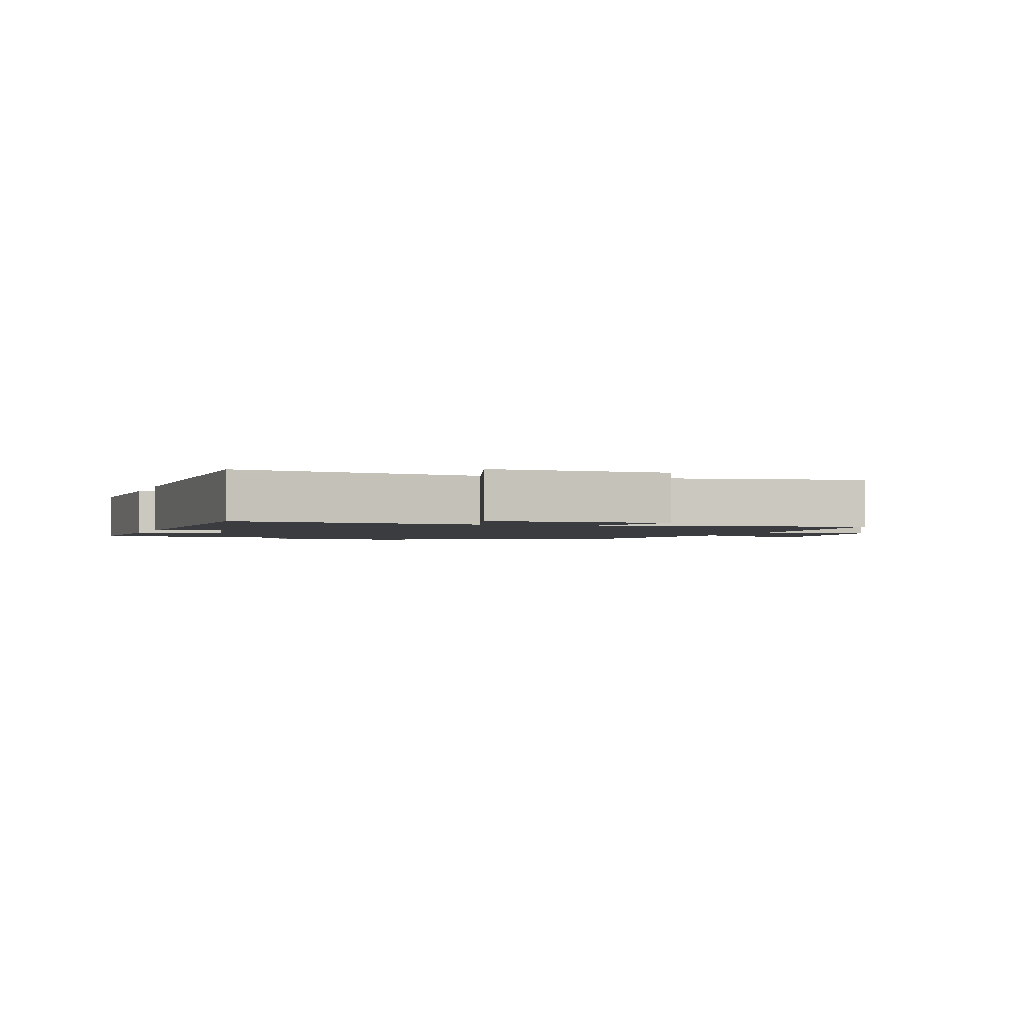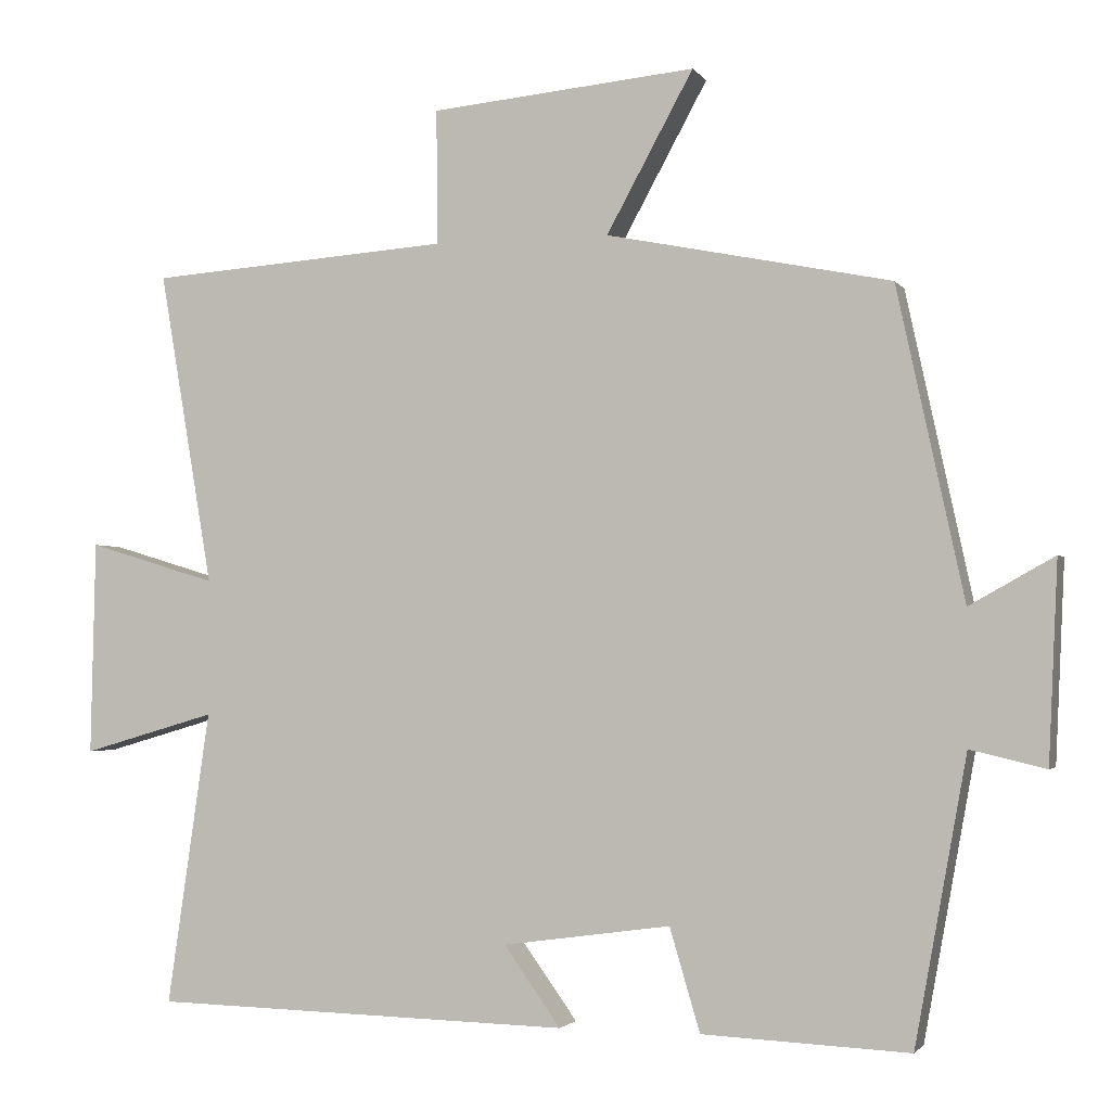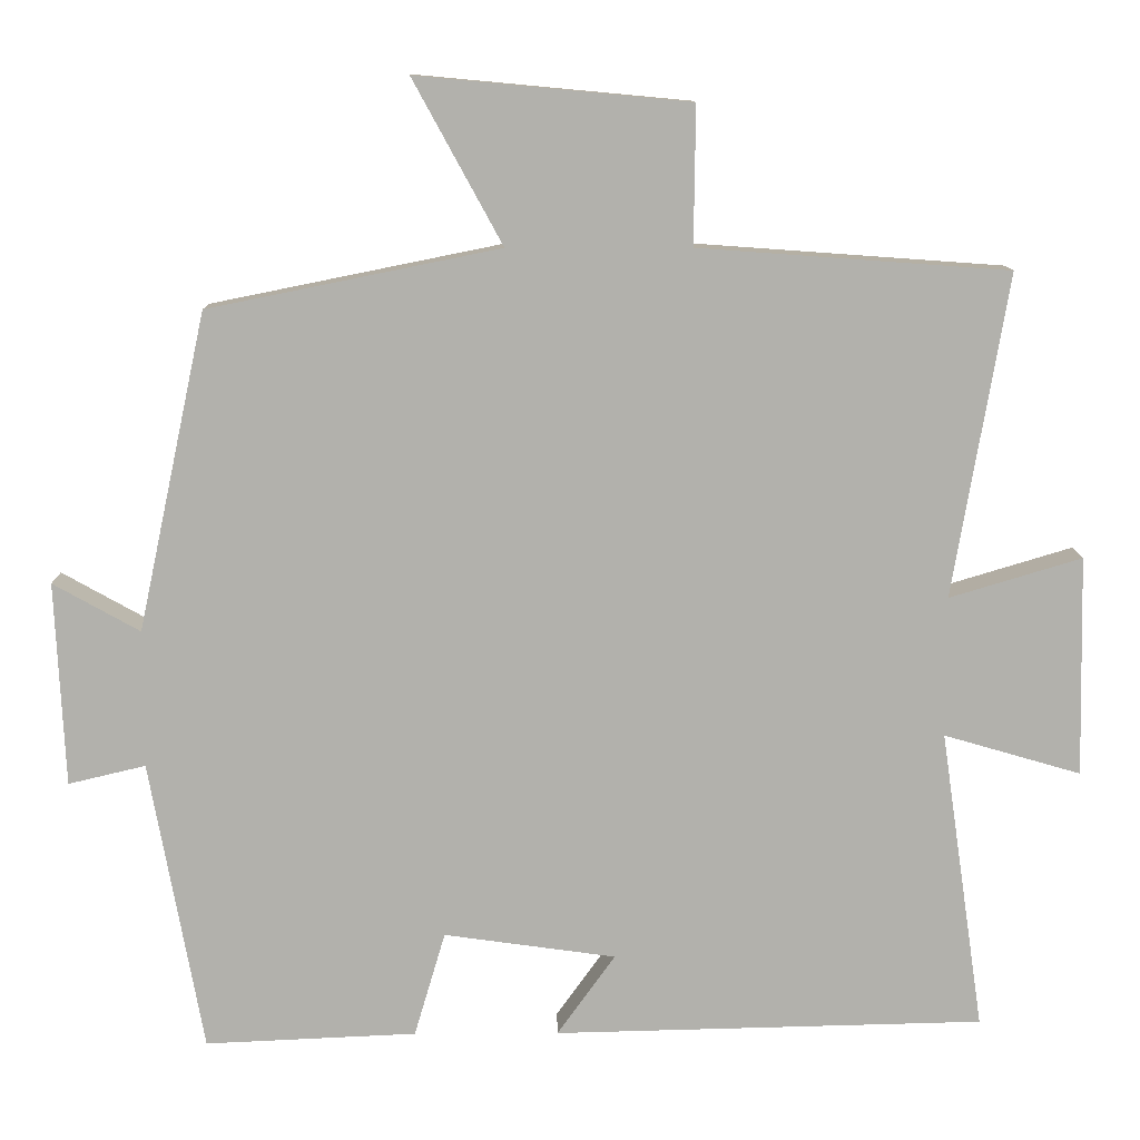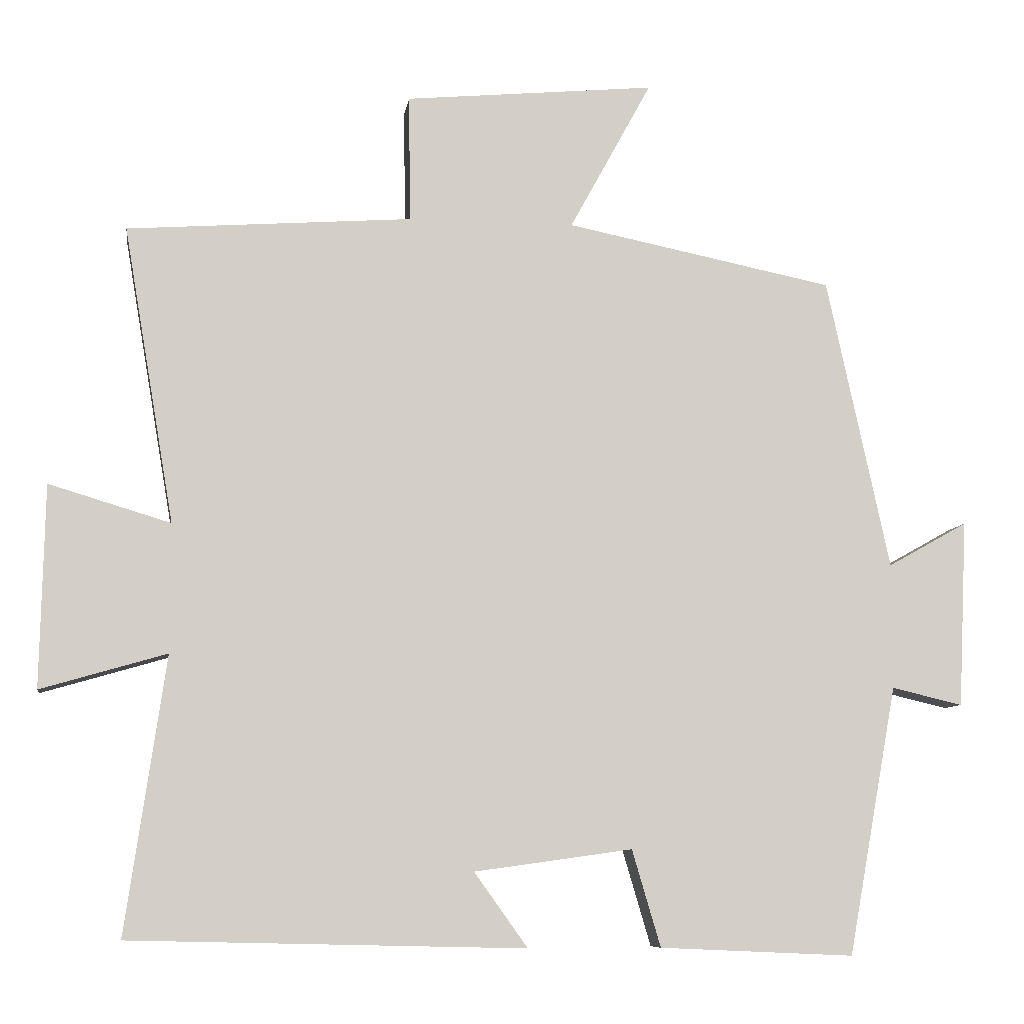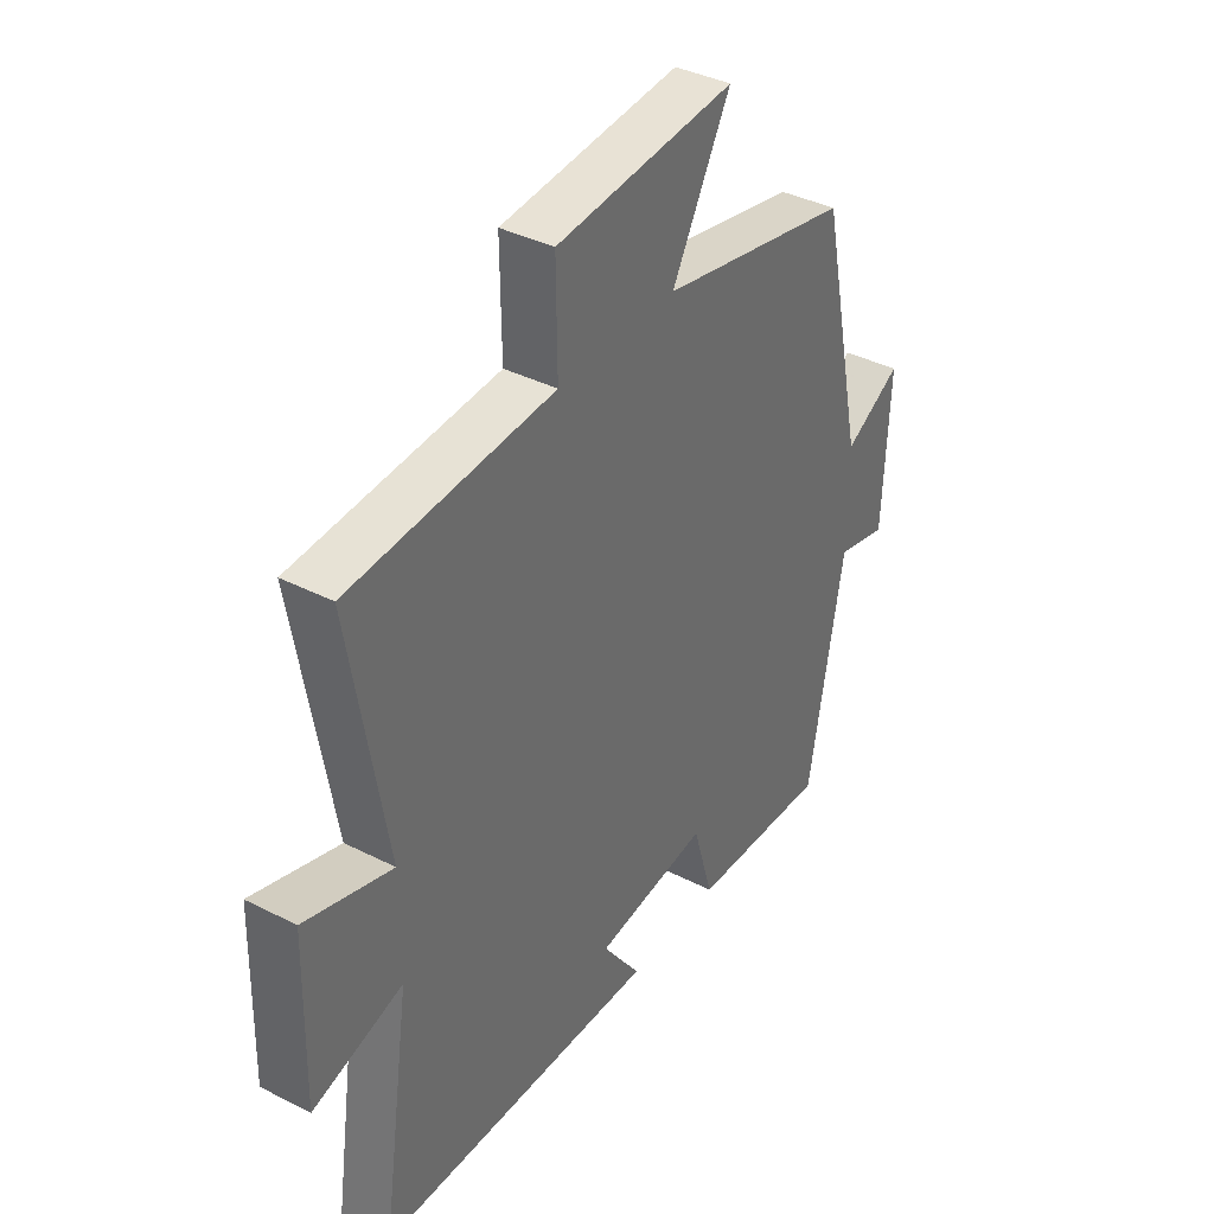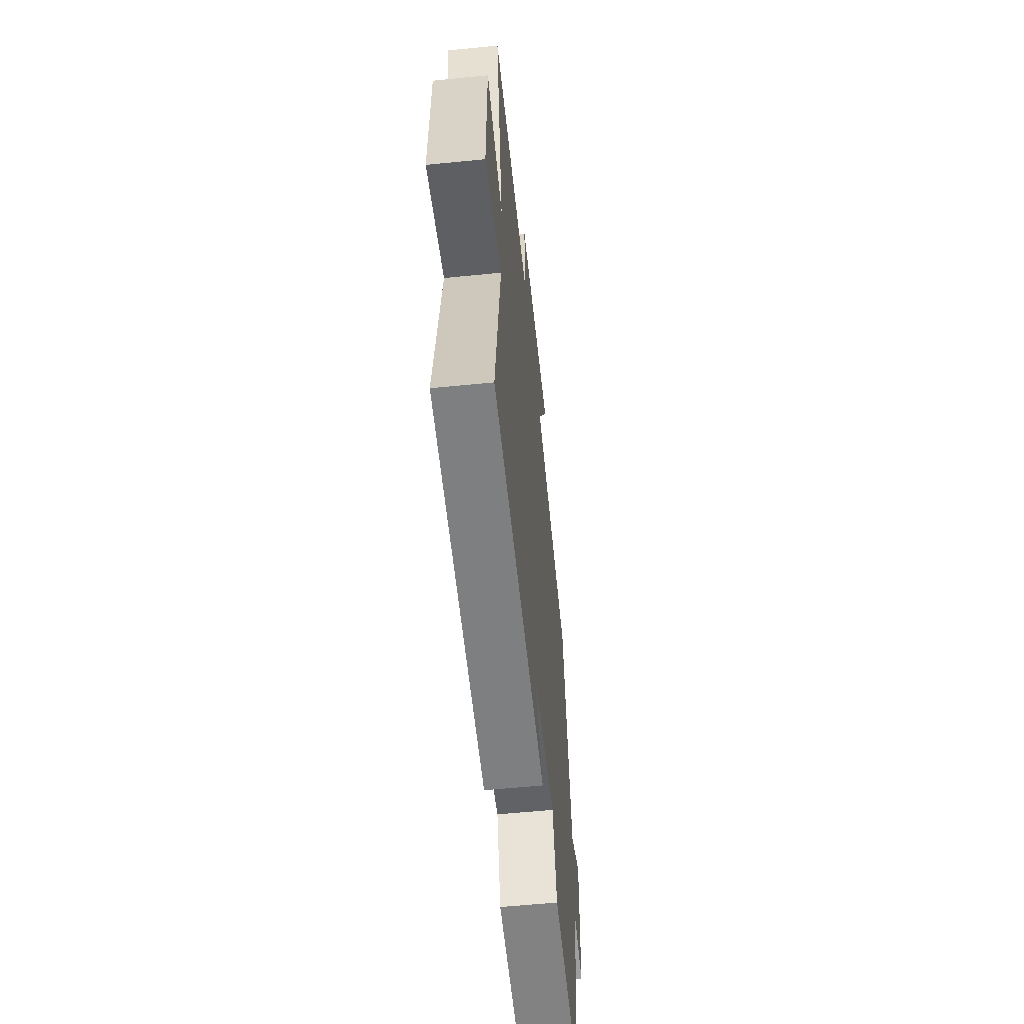
<metadata>
{"format":"obj","ext":"obj","renderer":"f3d","projection":"perspective","resolution":1024,"background":"white","views":[{"elev":-1.9,"azim":-108.6,"up":"+Y"},{"elev":-2.3,"azim":17.4,"up":"+Z"},{"elev":11.2,"azim":179.3,"up":"+Z"},{"elev":-8.1,"azim":-8.2,"up":"+Z"},{"elev":38.1,"azim":-57.1,"up":"+Z"},{"elev":-58.3,"azim":-84.1,"up":"+Z"}]}
</metadata>
<code>
v -0.555 0.07 -0.487
v -0.5 0.07 -0.109
v -0.672 0.07 -0.159
v -0.666 0.07 0.117
v -0.5 0.07 0.067
v -0.569 0.07 0.472
v -0.18 0.07 0.5
v -0.182 0.07 0.673
v 0.16 0.07 0.705
v 0.048 0.07 0.5
v 0.414 0.07 0.426
v 0.5 0.07 0.027
v 0.609 0.07 0.088
v 0.597 0.07 -0.168
v 0.5 0.07 -0.145
v 0.433 0.07 -0.512
v 0.167 0.07 -0.5
v 0.128 0.07 -0.368
v -0.088 0.07 -0.398
v -0.015 0.07 -0.5
v -0.555 0 -0.487
v -0.5 0 -0.109
v -0.672 0 -0.159
v -0.666 0 0.117
v -0.5 0 0.067
v -0.569 0 0.472
v -0.18 0 0.5
v -0.182 0 0.673
v 0.16 0 0.705
v 0.048 0 0.5
v 0.414 0 0.426
v 0.5 0 0.027
v 0.609 0 0.088
v 0.597 0 -0.168
v 0.5 0 -0.145
v 0.433 0 -0.512
v 0.167 0 -0.5
v 0.128 0 -0.368
v -0.088 0 -0.398
v -0.015 0 -0.5
f 19 20 1 2
f 18 19 2
f 15 16 17 18
f 15 18 2
f 12 13 14 15
f 12 15 2
f 11 12 2
f 10 11 2
f 7 8 9 10
f 5 6 7 10
f 5 10 2 3
f 3 4 5
f 22 21 40 39
f 22 39 38
f 38 37 36 35
f 22 38 35
f 35 34 33 32
f 22 35 32
f 22 32 31
f 22 31 30
f 30 29 28 27
f 30 27 26 25
f 23 22 30 25
f 25 24 23
f 1 21 22 2
f 2 22 23 3
f 3 23 24 4
f 4 24 25 5
f 5 25 26 6
f 6 26 27 7
f 7 27 28 8
f 8 28 29 9
f 9 29 30 10
f 10 30 31 11
f 11 31 32 12
f 12 32 33 13
f 13 33 34 14
f 14 34 35 15
f 15 35 36 16
f 16 36 37 17
f 17 37 38 18
f 18 38 39 19
f 19 39 40 20
f 20 40 21 1

</code>
